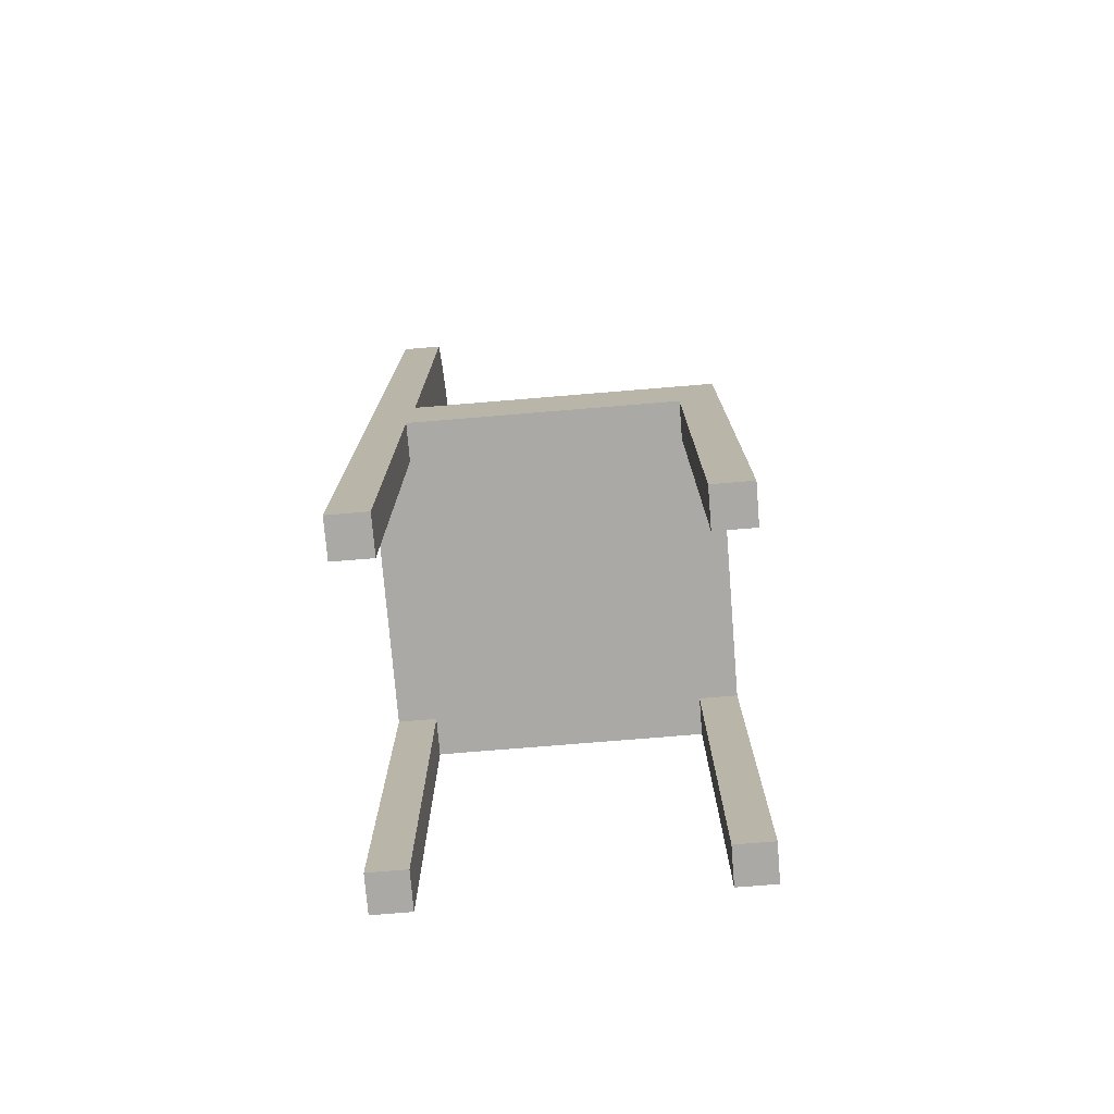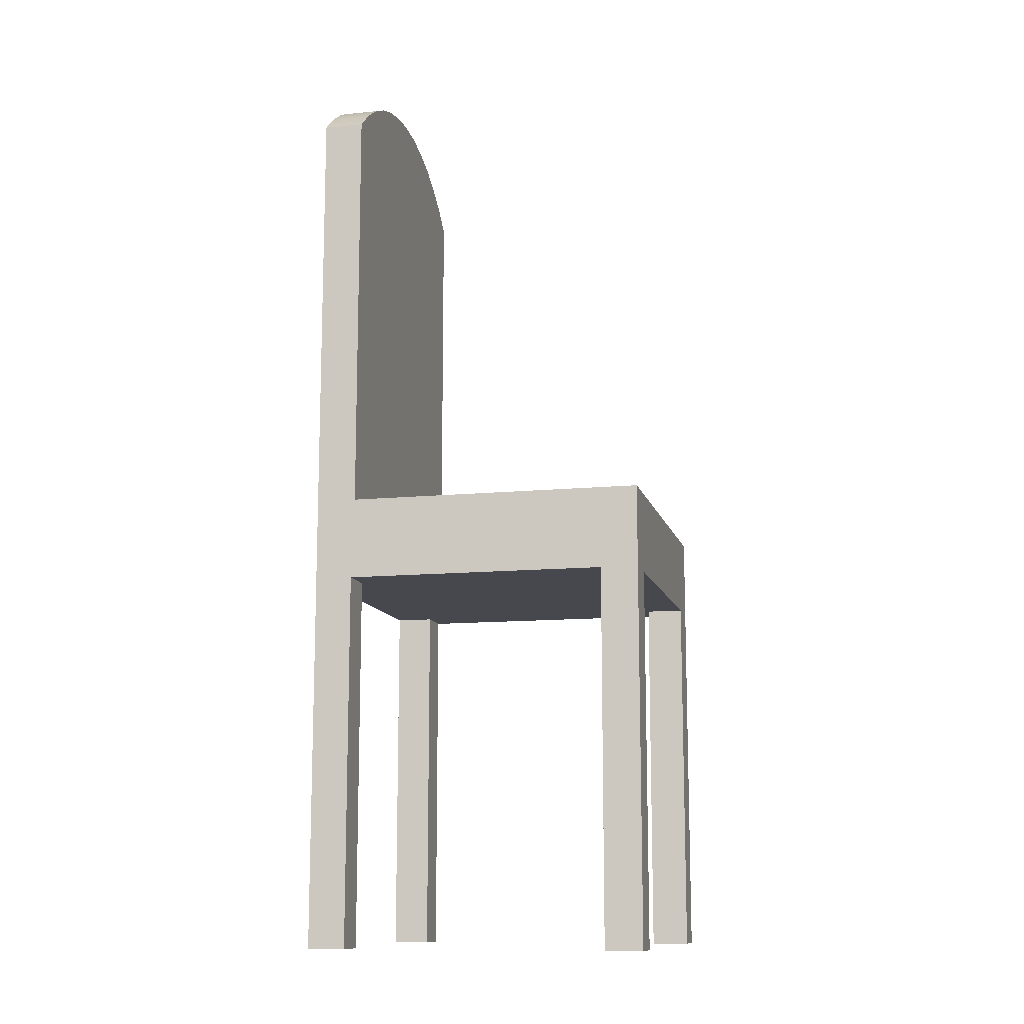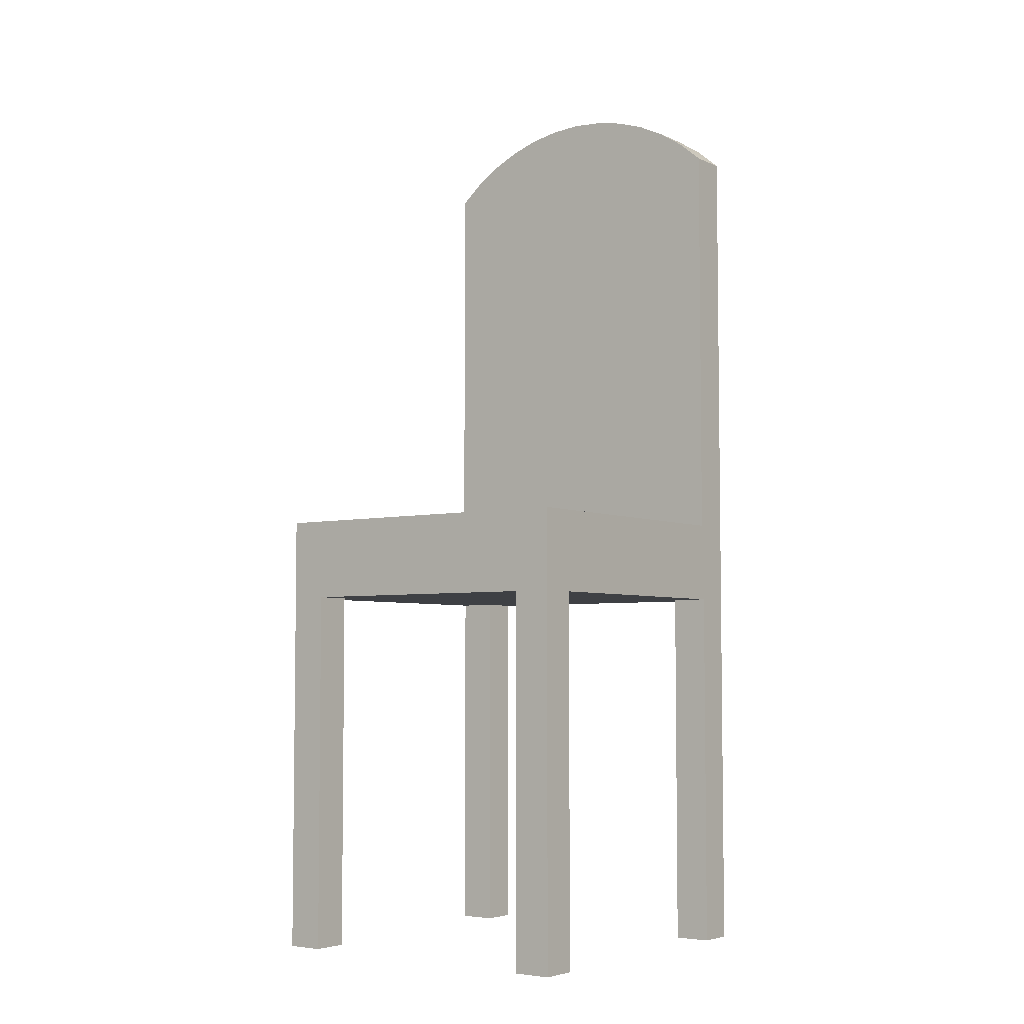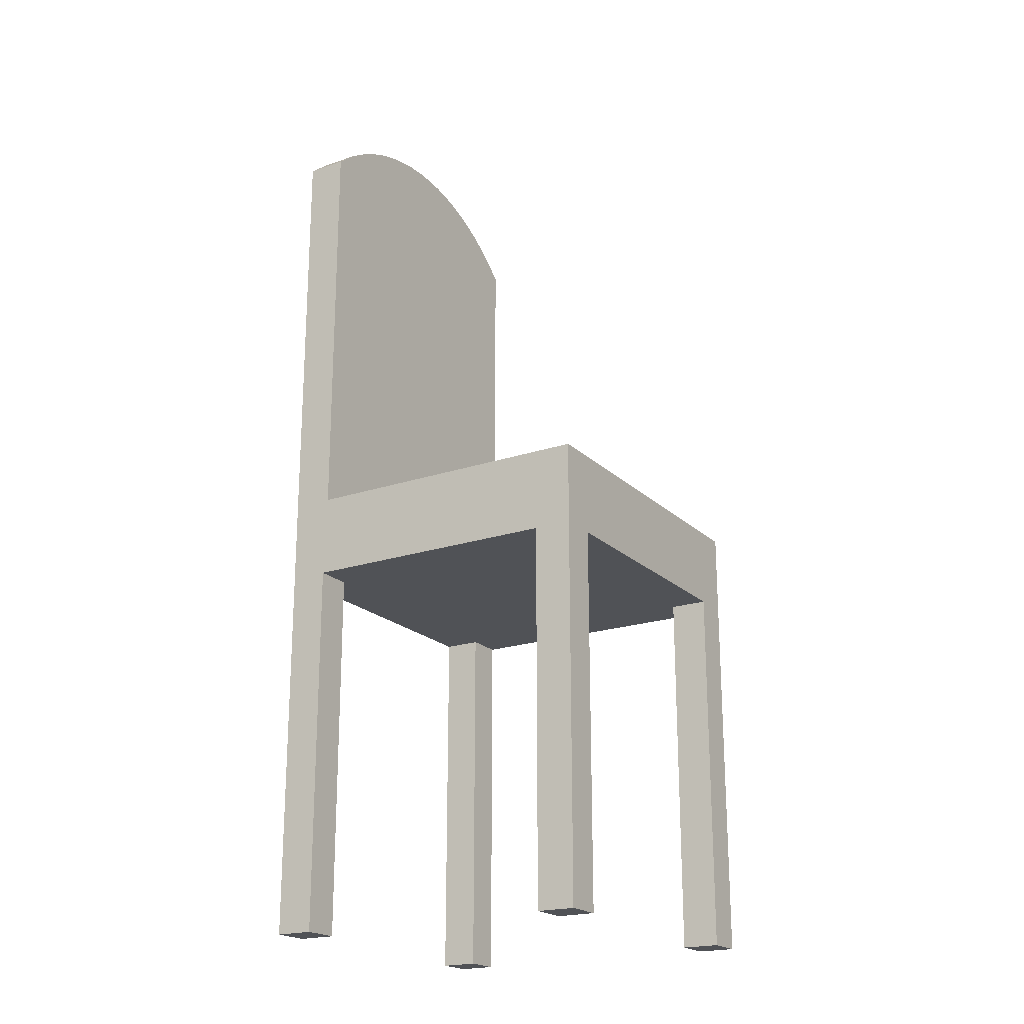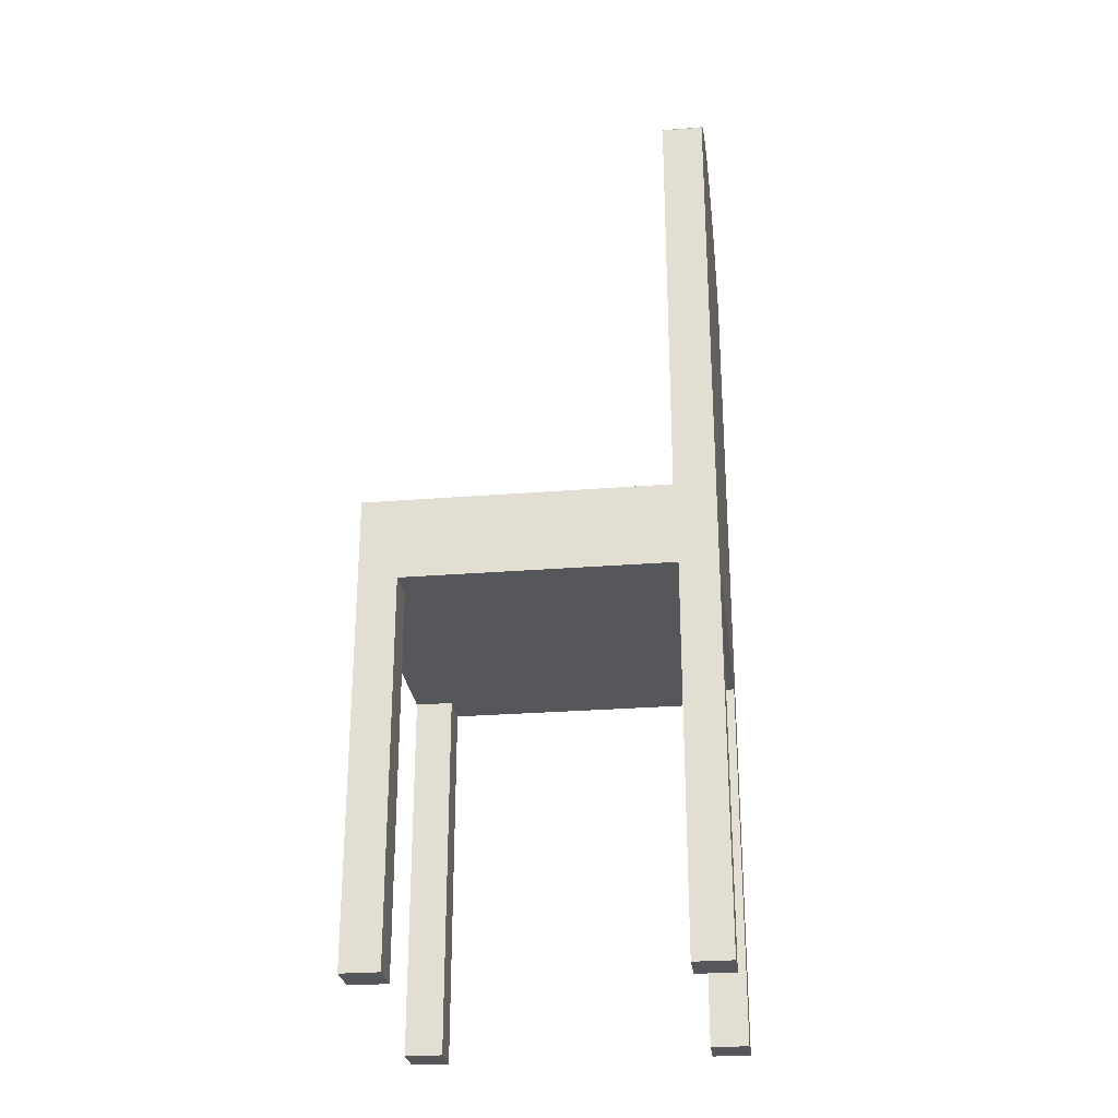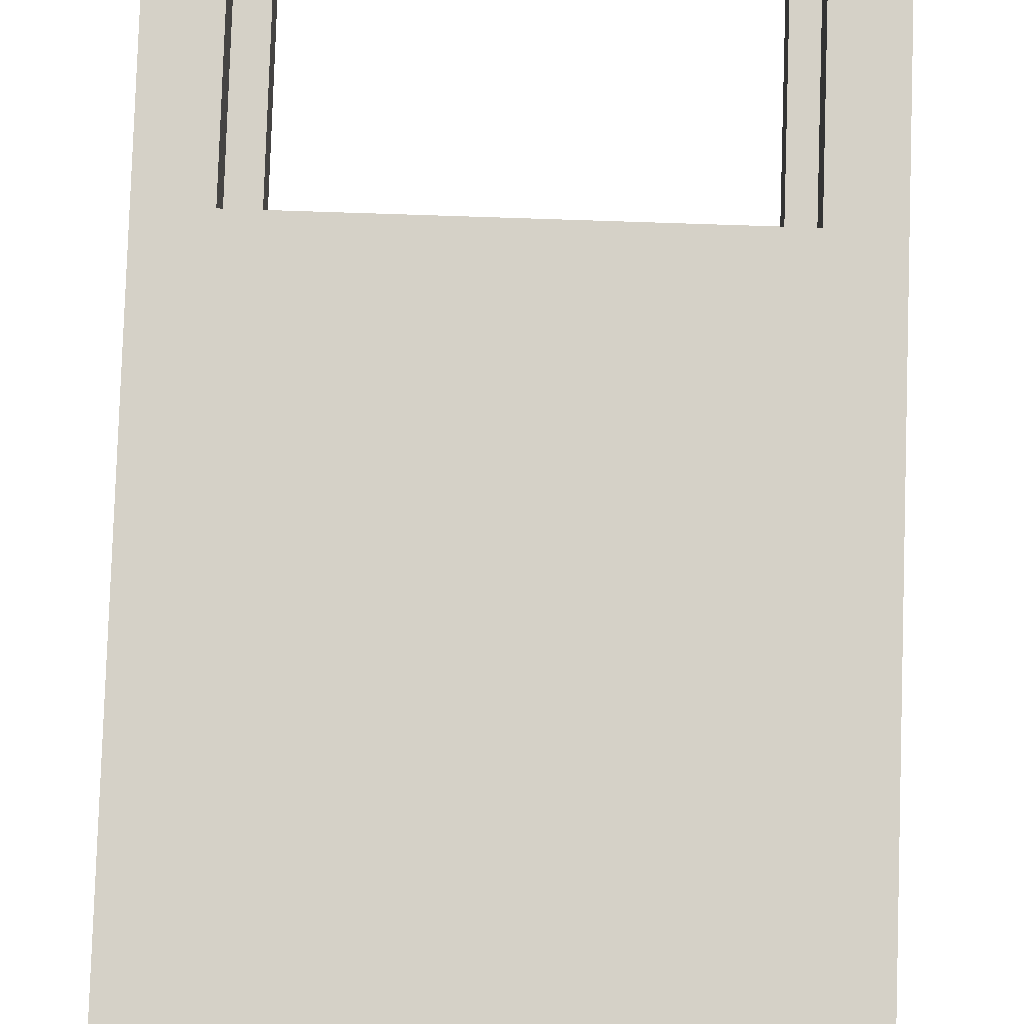
<metadata>
{"format":"obj","ext":"obj","renderer":"f3d","projection":"perspective","resolution":1024,"background":"white","views":[{"elev":-75.6,"azim":94.7,"up":"+Y"},{"elev":-11.9,"azim":103.3,"up":"+Y"},{"elev":-4.9,"azim":-143.3,"up":"+Y"},{"elev":-20.7,"azim":121.5,"up":"+Y"},{"elev":-27.2,"azim":-83.0,"up":"+Y"},{"elev":79.2,"azim":-178.1,"up":"+Z"}]}
</metadata>
<code>
v -0.1243 -0.1376 -0.186
v -0.1598 -0.4915 -0.186
v -0.1243 -0.4915 -0.186
v -0.1598 -0.1376 -0.186
v -0.1243 -0.4915 -0.2215
v -0.1243 -0.1376 -0.2215
v -0.1598 -0.1376 0.06252
v -0.1598 -0.4915 -0.2215
v -0.1243 -0.1376 0.06252
v -0.1598 -0.05992 0.05986
v -0.1598 -0.05992 -0.2215
v -0.1243 -0.1376 0.09802
v -0.1243 -0.4915 0.06252
v -0.1598 0.3363 0.05986
v 0.1598 -0.05992 -0.2215
v 0.1243 -0.1376 -0.2215
v -0.1598 -0.4915 0.06252
v 0.1598 -0.05992 0.05986
v -0.1598 0.3363 0.09802
v 0.1243 -0.1376 -0.186
v -0.1243 -0.4915 0.09802
v -0.1598 -0.4915 0.09802
v -0.1373 0.3553 0.09802
v 0.1598 0.3363 0.05986
v 0.1598 -0.4915 -0.2215
v 0.1598 -0.1376 -0.186
v 0.1243 -0.1376 0.06252
v 0.1243 -0.4915 -0.186
v -0.1373 0.3553 0.05986
v 0.1373 0.3553 0.09802
v 0.1598 -0.1376 0.06252
v 0.1243 -0.4915 -0.2215
v 0.1243 -0.1376 0.09802
v -0.1126 0.3712 0.09802
v 0.1598 0.3363 0.09802
v 0.1126 0.3712 0.09802
v 0.1373 0.3553 0.05986
v 0.1598 -0.4915 -0.186
v 0.1243 -0.4915 0.09802
v -0.1126 0.3712 0.05986
v 0.1126 0.3712 0.05986
v 0.1598 -0.4915 0.09802
v 0.1598 -0.4915 0.06252
v 0.1243 -0.4915 0.06252
v -0.0861 0.3839 0.09802
v 0.0861 0.3839 0.09802
v 0.0861 0.3839 0.05986
v -0.0861 0.3839 0.05986
v -0.05818 0.3931 0.09802
v 0.05818 0.3931 0.09802
v 0.05818 0.3931 0.05986
v -0.05818 0.3931 0.05986
v -0.02933 0.3987 0.09802
v 0.02933 0.3987 0.09802
v 0.02933 0.3987 0.05986
v -0.02933 0.3987 0.05986
v 0 0.4005 0.09802
v 0 0.4005 0.05986
g mesh1_mesh1-geometry
f 1 2 3
f 2 1 4
f 2 5 3
f 3 6 1
f 1 7 4
f 4 8 2
f 5 2 8
f 6 3 5
f 6 9 1
f 7 1 9
f 10 4 7
f 4 11 8
f 11 5 8
f 5 11 6
f 6 12 9
f 13 7 9
f 11 4 10
f 10 7 14
f 15 6 11
f 16 12 6
f 12 13 9
f 7 13 17
f 18 11 10
f 14 7 19
f 14 18 10
f 15 16 6
f 11 18 15
f 20 12 16
f 13 12 21
f 13 22 17
f 19 7 17
f 23 14 19
f 18 14 24
f 25 16 15
f 26 15 18
f 27 12 20
f 16 28 20
f 12 22 21
f 22 13 21
f 19 17 22
f 14 23 29
f 19 30 23
f 24 14 29
f 31 18 24
f 16 25 32
f 15 26 25
f 26 18 31
f 12 27 33
f 26 27 20
f 28 16 32
f 28 26 20
f 22 12 19
f 34 29 23
f 19 35 30
f 23 30 36
f 24 29 37
f 31 24 35
f 25 28 32
f 25 26 38
f 27 26 31
f 27 39 33
f 19 12 33
f 26 28 38
f 29 34 40
f 23 36 34
f 19 33 35
f 35 37 30
f 30 41 36
f 37 29 40
f 37 35 24
f 42 31 35
f 28 25 38
f 43 27 31
f 39 27 44
f 39 35 33
f 45 40 34
f 34 36 46
f 41 30 37
f 47 36 41
f 37 40 41
f 31 42 43
f 35 39 42
f 27 43 44
f 43 39 44
f 40 45 48
f 34 46 45
f 36 47 46
f 41 40 47
f 39 43 42
f 49 48 45
f 47 40 48
f 45 46 50
f 51 46 47
f 48 49 52
f 45 50 49
f 47 48 51
f 46 51 50
f 53 52 49
f 51 48 52
f 49 50 54
f 55 50 51
f 52 53 56
f 49 54 53
f 51 52 56
f 50 55 54
f 51 56 55
f 57 56 53
f 53 54 57
f 58 54 55
f 55 56 58
f 56 57 58
f 54 58 57
g mesh1_mesh1-geometry
f 3 2 1
f 4 1 2
f 3 5 2
f 1 6 3
f 4 7 1
f 2 8 4
f 8 2 5
f 5 3 6
f 1 9 6
f 9 1 7
f 7 4 10
f 8 11 4
f 8 5 11
f 6 11 5
f 9 12 6
f 9 7 13
f 10 4 11
f 14 7 10
f 11 6 15
f 6 12 16
f 9 13 12
f 17 13 7
f 10 11 18
f 19 7 14
f 10 18 14
f 6 16 15
f 15 18 11
f 16 12 20
f 21 12 13
f 17 22 13
f 17 7 19
f 19 14 23
f 24 14 18
f 15 16 25
f 18 15 26
f 20 12 27
f 20 28 16
f 21 22 12
f 21 13 22
f 22 17 19
f 29 23 14
f 23 30 19
f 29 14 24
f 24 18 31
f 32 25 16
f 25 26 15
f 31 18 26
f 33 27 12
f 20 27 26
f 32 16 28
f 20 26 28
f 19 12 22
f 23 29 34
f 30 35 19
f 36 30 23
f 37 29 24
f 35 24 31
f 32 28 25
f 38 26 25
f 31 26 27
f 33 39 27
f 33 12 19
f 38 28 26
f 40 34 29
f 34 36 23
f 35 33 19
f 30 37 35
f 36 41 30
f 40 29 37
f 24 35 37
f 35 31 42
f 38 25 28
f 31 27 43
f 44 27 39
f 33 35 39
f 34 40 45
f 46 36 34
f 37 30 41
f 41 36 47
f 41 40 37
f 43 42 31
f 42 39 35
f 44 43 27
f 44 39 43
f 48 45 40
f 45 46 34
f 46 47 36
f 47 40 41
f 42 43 39
f 45 48 49
f 48 40 47
f 50 46 45
f 47 46 51
f 52 49 48
f 49 50 45
f 51 48 47
f 50 51 46
f 49 52 53
f 52 48 51
f 54 50 49
f 51 50 55
f 56 53 52
f 53 54 49
f 56 52 51
f 54 55 50
f 55 56 51
f 53 56 57
f 57 54 53
f 55 54 58
f 58 56 55
f 58 57 56
f 57 58 54

</code>
